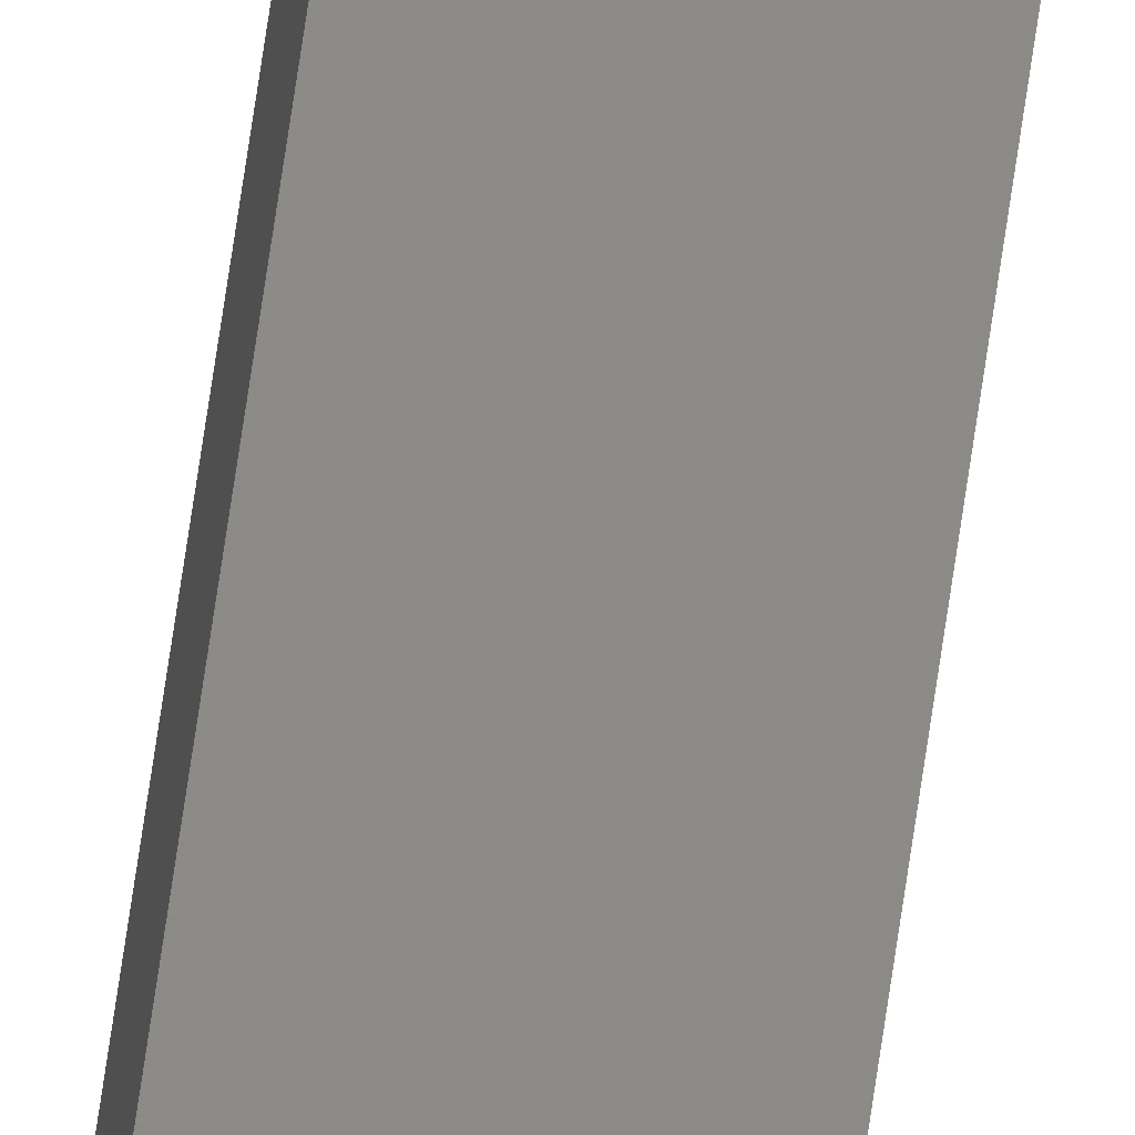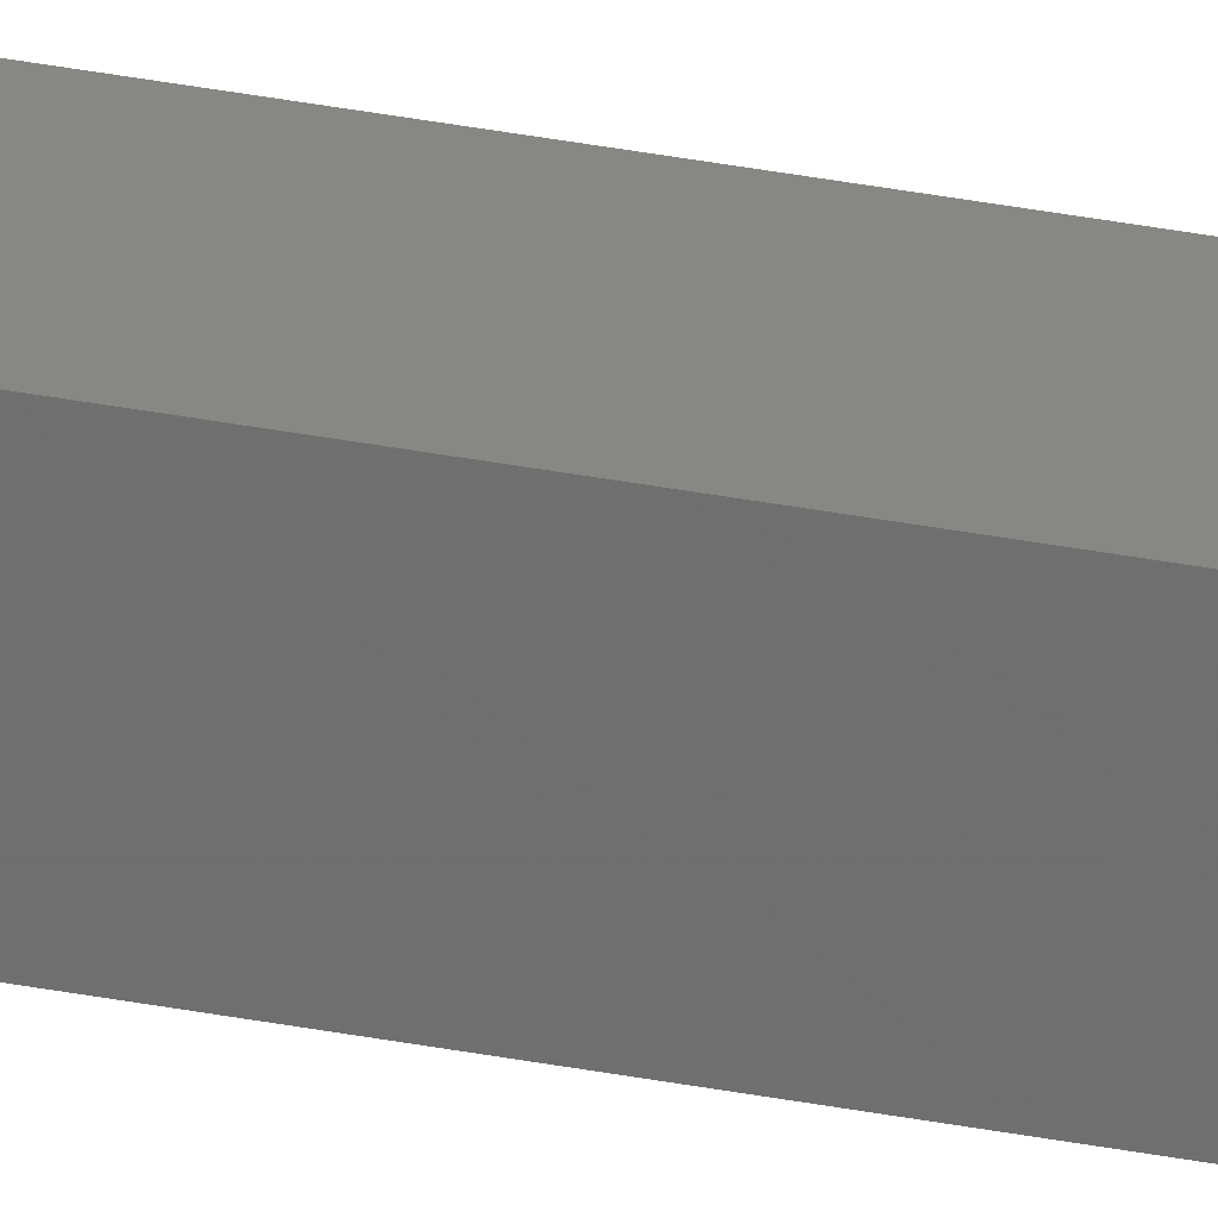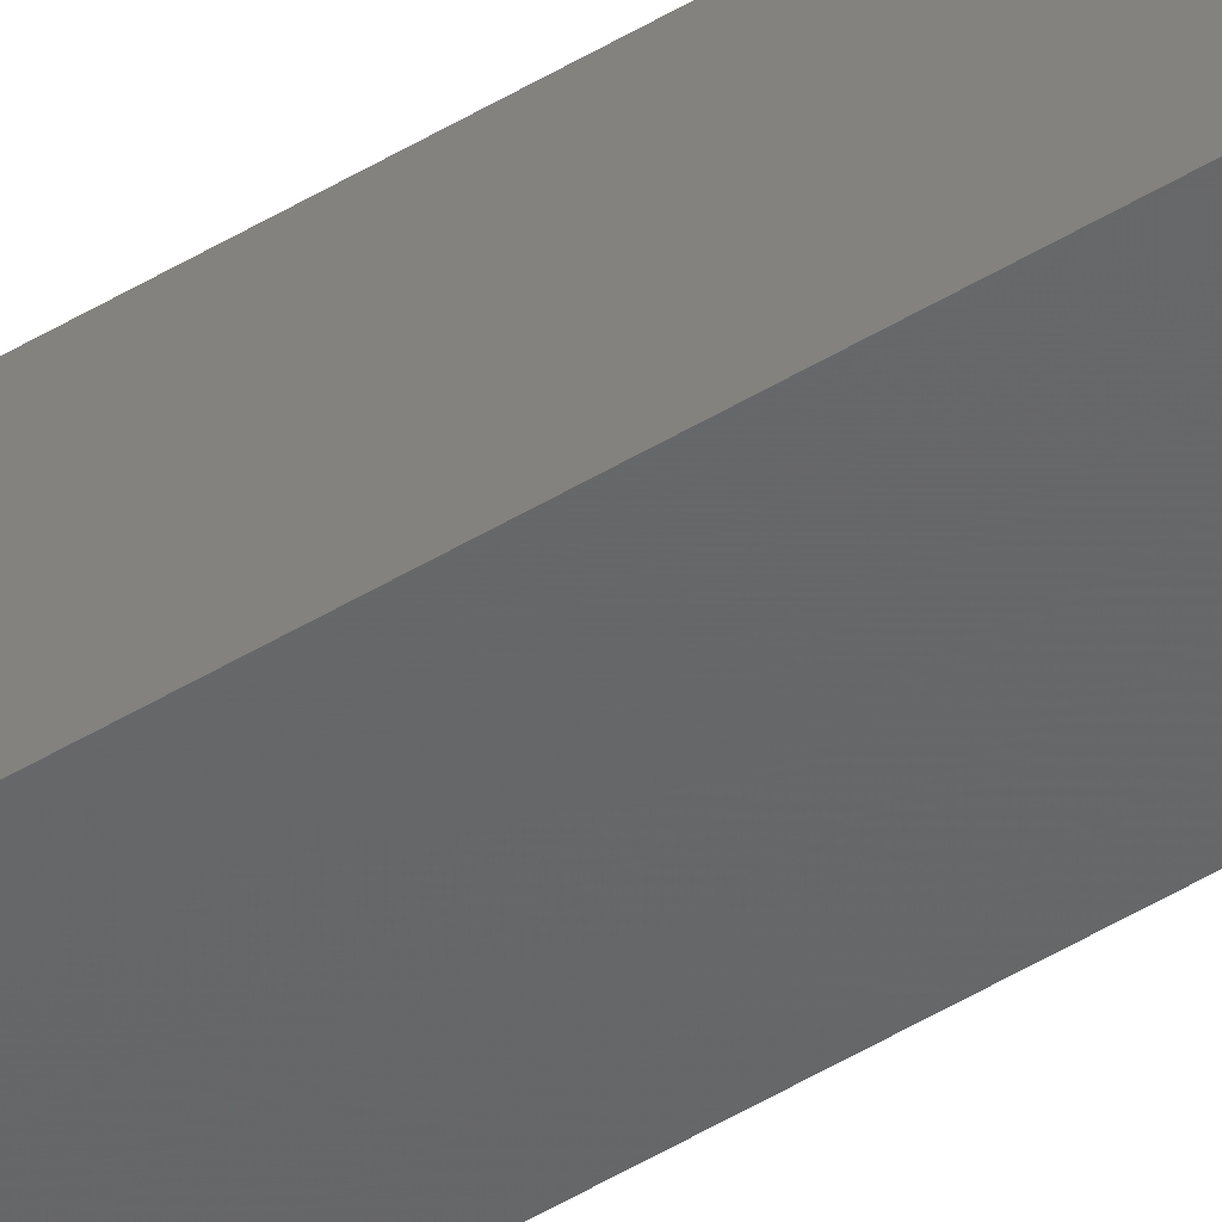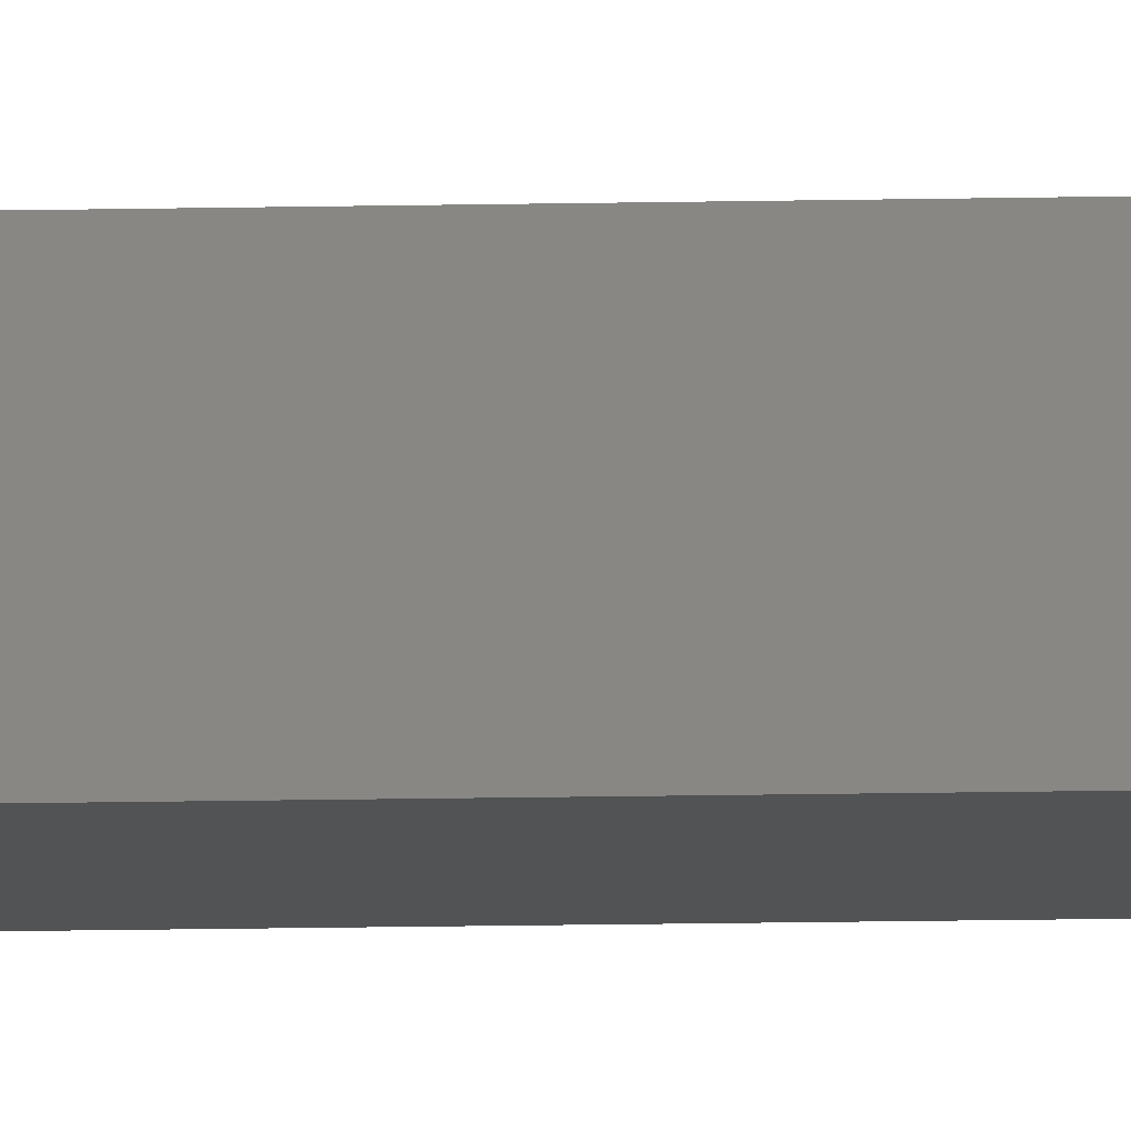
<metadata>
{"format":"stl","ext":"stl","renderer":"f3d","projection":"perspective","resolution":1024,"background":"white","views":[{"elev":76.3,"azim":-171.5,"up":"+Y"},{"elev":30.0,"azim":106.5,"up":"+Y"},{"elev":-41.8,"azim":127.4,"up":"+Y"},{"elev":-4.5,"azim":98.6,"up":"+Y"}]}
</metadata>
<code>
# stl→obj: 16 verts, 28 faces
v -9.787 3.83 -245
v -9.787 3.83 -248.6
v -9.807 3.828 -248.6
v -9.807 3.828 -245
v -9.827 3.826 -245
v -9.827 3.826 -248.6
v -9.847 3.824 -248.6
v -9.847 3.824 -245
v -9.842 3.774 -245
v -9.842 3.774 -248.6
v -9.782 3.781 -248.6
v -9.802 3.778 -245
v -9.802 3.778 -248.6
v -9.782 3.781 -245
v -9.822 3.776 -245
v -9.822 3.776 -248.6
f 1 2 3
f 4 1 3
f 5 3 6
f 5 6 7
f 5 4 3
f 8 5 7
f 8 7 9
f 7 10 9
f 11 12 13
f 14 12 11
f 13 15 16
f 16 15 10
f 12 15 13
f 15 9 10
f 14 11 1
f 11 2 1
f 7 16 10
f 6 16 7
f 3 13 16
f 3 16 6
f 2 11 13
f 2 13 3
f 15 8 9
f 15 5 8
f 12 4 15
f 15 4 5
f 14 1 12
f 12 1 4

</code>
